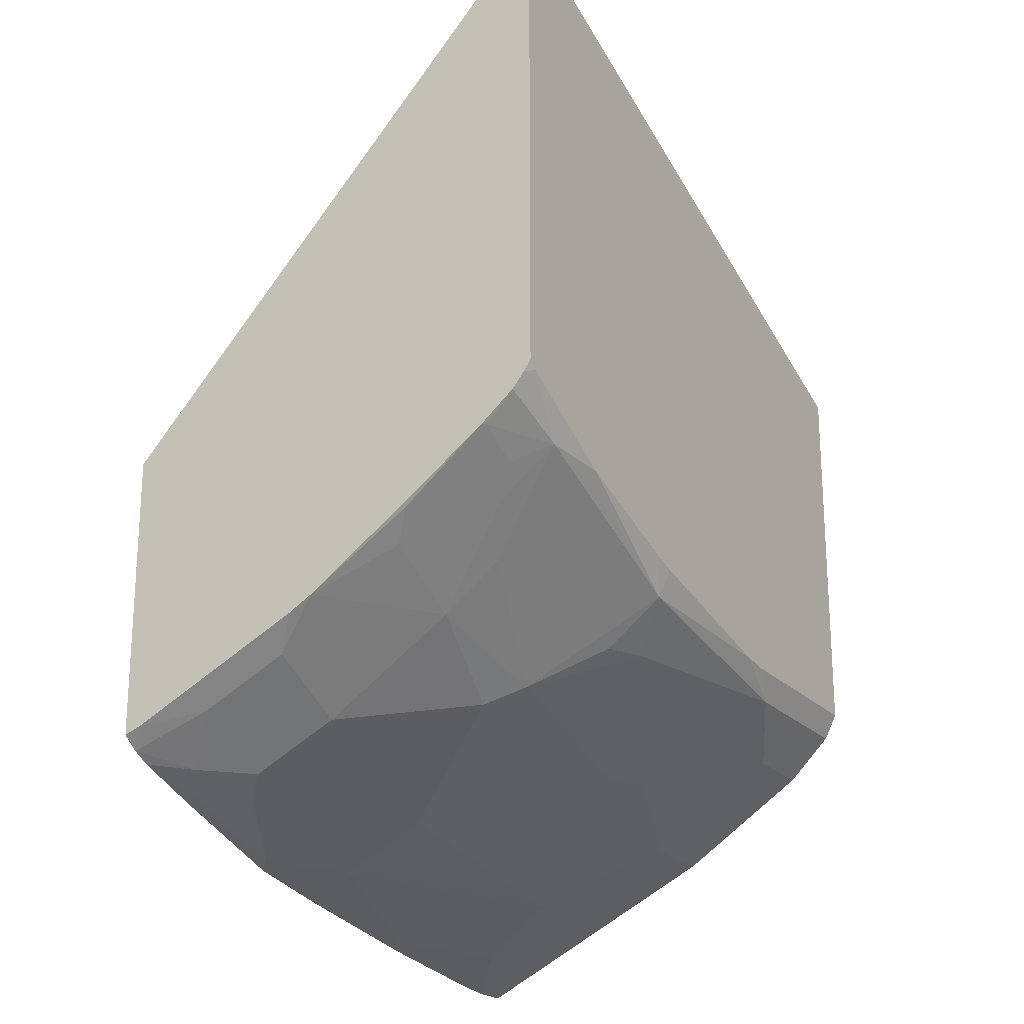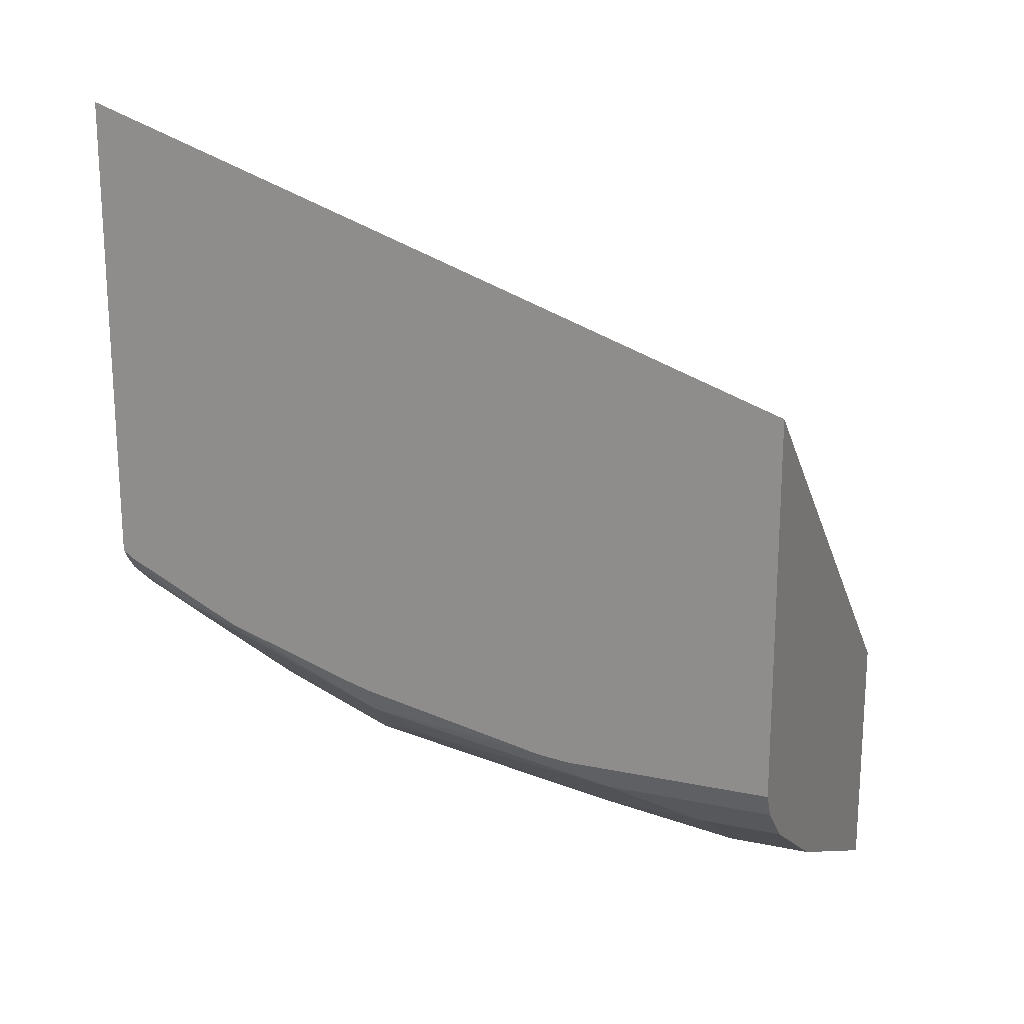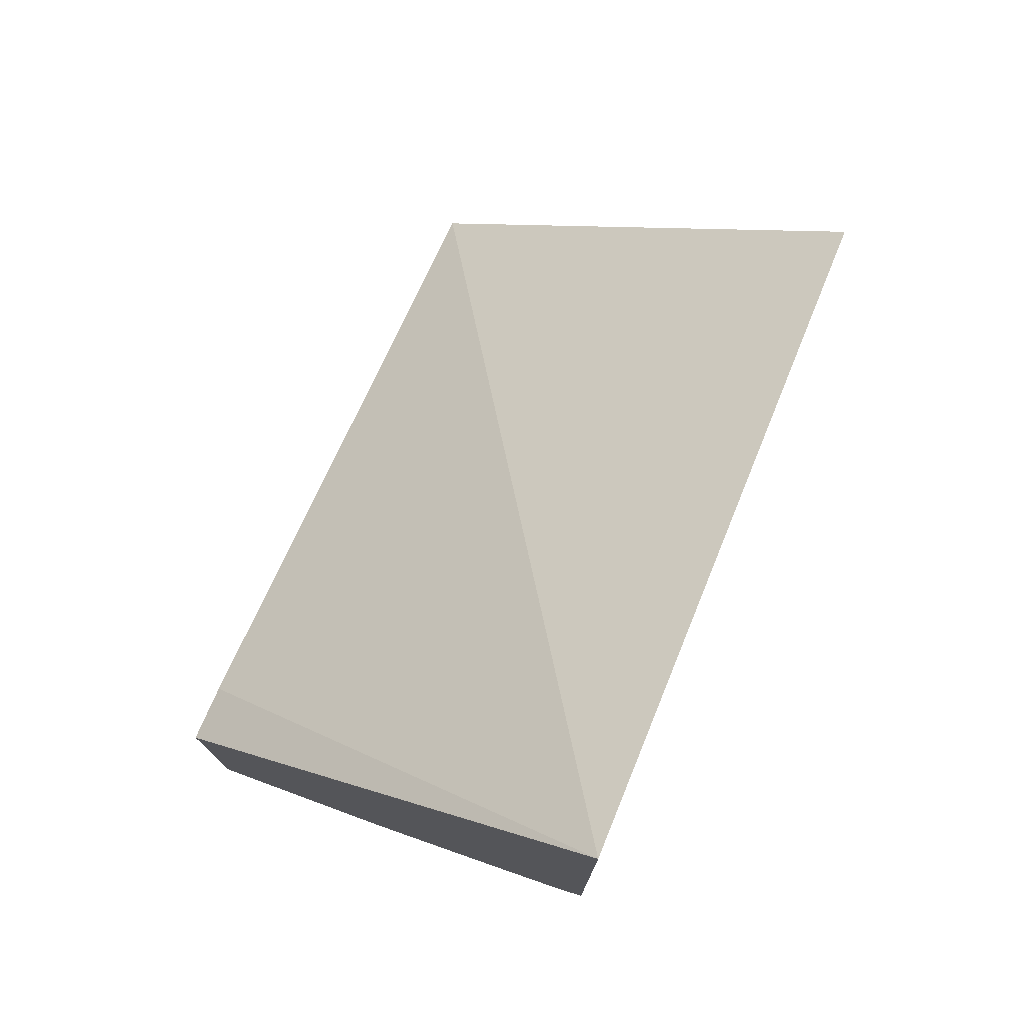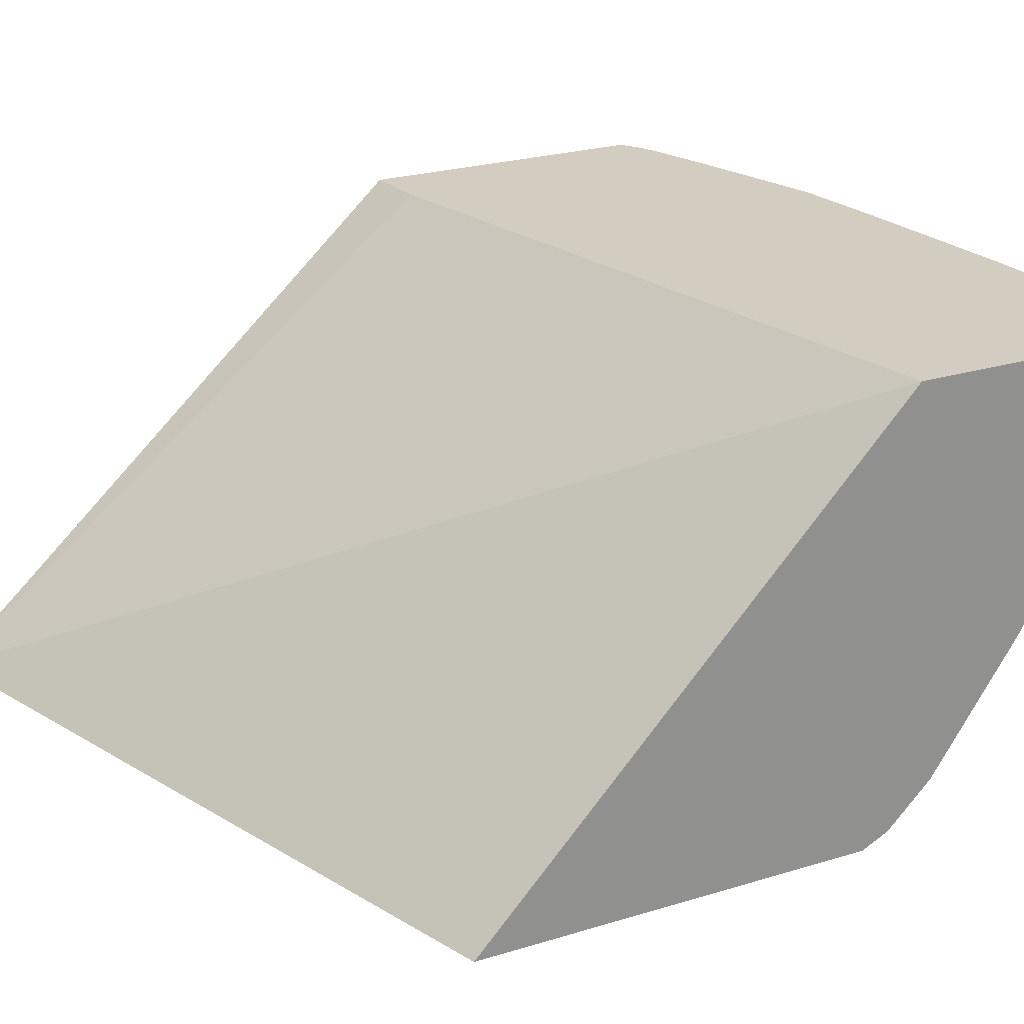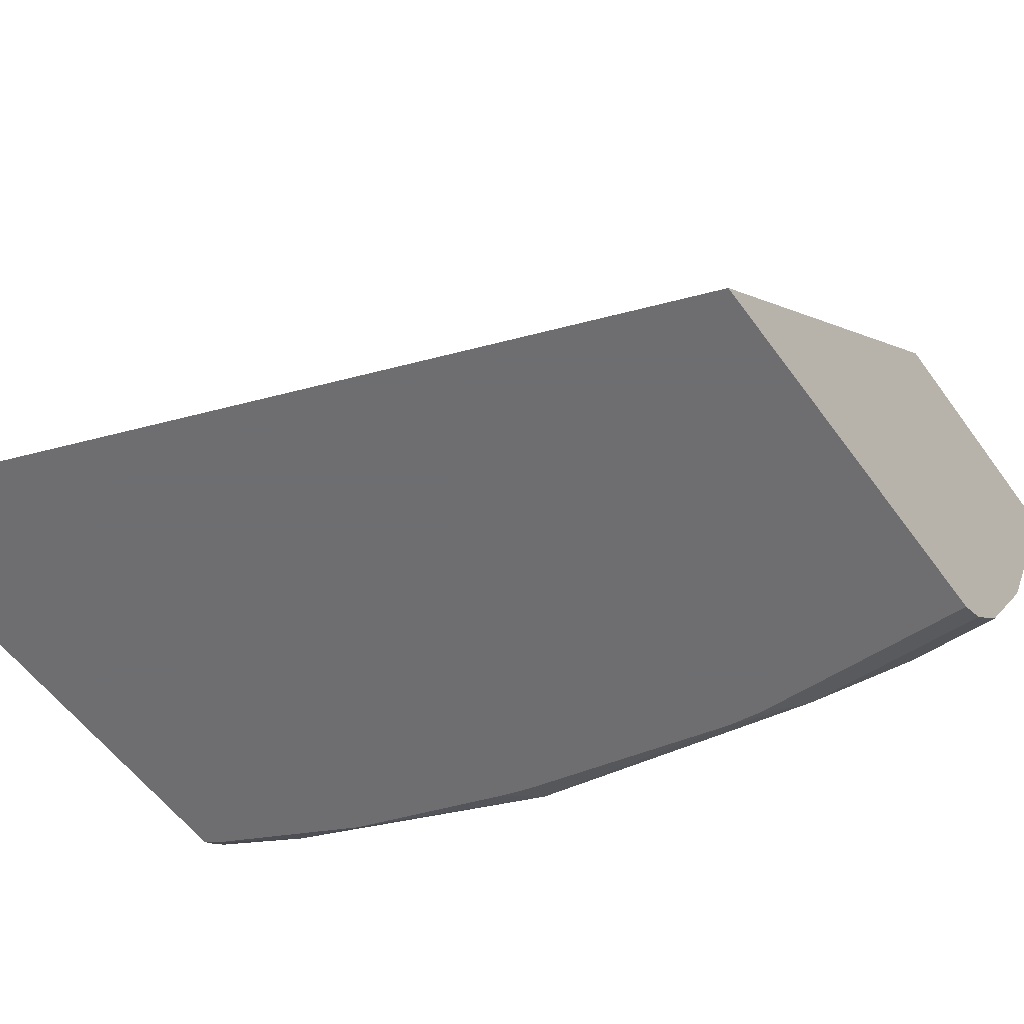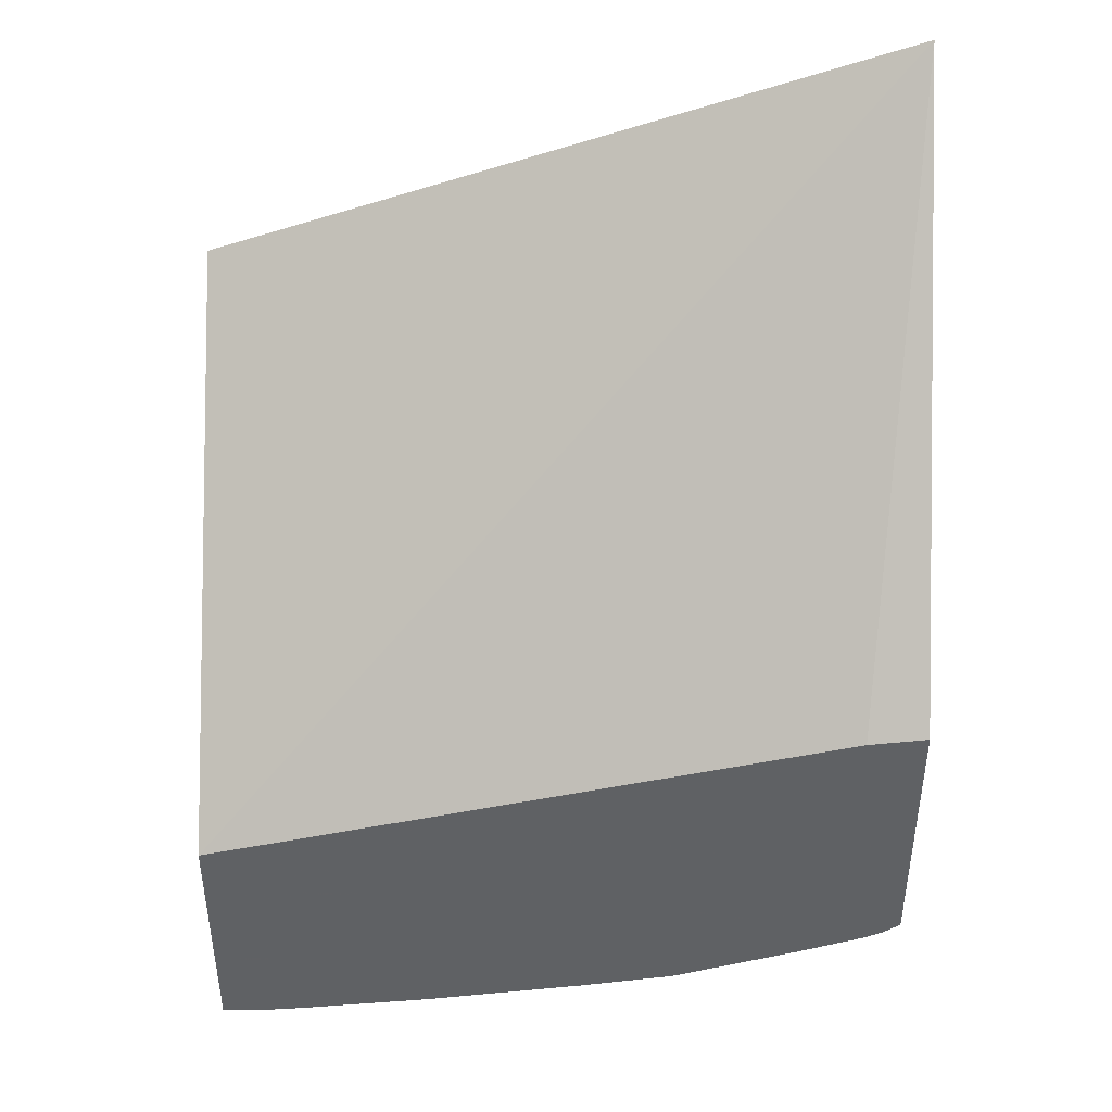
<metadata>
{"format":"obj","ext":"obj","renderer":"f3d","projection":"perspective","resolution":1024,"background":"white","views":[{"elev":-21.4,"azim":-60.1,"up":"+Z"},{"elev":19.9,"azim":21.3,"up":"+Z"},{"elev":76.4,"azim":-67.8,"up":"+Z"},{"elev":24.7,"azim":63.5,"up":"+Y"},{"elev":-54.4,"azim":34.8,"up":"+Y"},{"elev":43.3,"azim":-179.6,"up":"+Z"}]}
</metadata>
<code>
v -0.328 -0.1312 -0.4346
v -0.0008973 -0.1312 -0.5485
v -0.0008973 0.07489 -0.7395
v -0.3009 0.07489 -0.6618
v -0.328 0.07489 -0.6581
v -0.328 -0.1312 -0.653
v -0.0008973 -0.1312 -0.7264
v -0.0008973 0.07489 -0.8582
v -0.328 0.07489 -0.7877
v -0.328 -0.128 -0.6578
v -0.3237 -0.1312 -0.6562
v -0.09693 -0.1312 -0.7264
v -0.0008973 -0.1252 -0.7383
v -0.0008973 0.03235 -0.8369
v -0.01979 0.07489 -0.8582
v -0.3206 0.07489 -0.7932
v -0.328 0.06751 -0.7848
v -0.328 -0.1225 -0.6647
v -0.2966 -0.1252 -0.679
v -0.3164 -0.1312 -0.6599
v -0.07912 -0.1252 -0.7383
v -0.1114 -0.1312 -0.7248
v -0.0008973 -0.1055 -0.7581
v -0.0008973 -0.02038 -0.8105
v -0.06923 0.009874 -0.8257
v -0.04947 0.04943 -0.8455
v -0.03958 0.05932 -0.8504
v -0.03958 0.07489 -0.8562
v -0.3164 0.07489 -0.7953
v -0.2966 0.05932 -0.7985
v -0.3164 0.03955 -0.7787
v -0.328 0.05932 -0.7808
v -0.328 -0.1071 -0.6778
v -0.3263 -0.1088 -0.6773
v -0.3065 -0.1088 -0.6873
v -0.2966 -0.09888 -0.6996
v -0.2768 -0.08568 -0.7186
v -0.2373 -0.1055 -0.7186
v -0.1978 -0.1252 -0.7186
v -0.267 -0.1285 -0.6873
v -0.2696 -0.1312 -0.6833
v -0.178 -0.1055 -0.7383
v -0.09891 -0.06591 -0.7779
v -0.03958 -0.1055 -0.7581
v -0.1978 -0.1312 -0.7067
v -0.0008973 -0.04615 -0.7976
v -0.0008973 -0.03356 -0.8039
v -0.04947 -0.02966 -0.8059
v -0.1088 -0.04943 -0.7861
v -0.1879 0.009874 -0.8059
v -0.1879 0.04943 -0.8257
v -0.1088 0.0692 -0.8455
v -0.1031 0.07489 -0.8483
v -0.3122 0.07489 -0.7974
v -0.2768 0.03955 -0.7985
v -0.2966 0.01976 -0.7787
v -0.2867 0.0692 -0.8059
v -0.267 0.04943 -0.8059
v -0.3164 -1.034e-05 -0.7589
v -0.328 -0.01159 -0.7453
v -0.328 -0.0709 -0.7045
v -0.3263 -0.0692 -0.707
v -0.3065 -0.0692 -0.7169
v -0.2768 -0.05932 -0.7391
v -0.2175 -0.06591 -0.7581
v -0.1978 -0.09888 -0.7391
v -0.2103 -0.1312 -0.703
v -0.1187 -0.05932 -0.7787
v -0.03958 -0.04615 -0.7976
v -0.2274 -0.04943 -0.7663
v -0.2274 0.0692 -0.8257
v -0.267 0.009874 -0.7861
v -0.178 0.07489 -0.8365
v -0.2811 0.07489 -0.8087
v -0.2768 -1.034e-05 -0.7787
v -0.328 -0.02252 -0.7388
v -0.3164 -0.05932 -0.7193
v -0.2217 0.07489 -0.8285
f 33 61 62
f 31 60 32
f 33 62 34
f 34 62 63
f 34 63 35
f 35 63 36
f 36 63 64
f 39 45 67
f 37 64 65
f 37 65 38
f 38 65 39
f 39 65 66
f 39 66 42
f 31 59 60
f 39 67 41
f 36 64 37
f 30 58 55
f 25 51 52
f 30 54 57
f 39 41 40
f 23 69 46
f 24 47 48
f 24 48 25
f 25 48 49
f 25 49 50
f 25 50 51
f 30 57 58
f 25 52 26
f 26 28 27
f 28 52 53
f 29 54 30
f 30 55 75
f 30 75 56
f 30 56 59
f 30 59 31
f 26 52 28
f 42 66 65
f 59 75 76
f 43 68 49
f 57 71 58
f 58 71 72
f 59 76 60
f 61 76 62
f 62 76 77
f 62 77 63
f 63 77 64
f 64 77 76
f 64 76 75
f 64 75 70
f 64 70 65
f 65 70 68
f 70 75 72
f 71 78 73
f 23 44 69
f 57 78 71
f 57 74 78
f 56 75 59
f 55 72 75
f 43 49 48
f 43 48 69
f 43 69 44
f 43 65 68
f 46 69 47
f 47 69 48
f 49 68 70
f 42 65 43
f 49 70 50
f 50 70 72
f 50 72 71
f 51 71 73
f 51 73 52
f 52 73 53
f 54 74 57
f 55 58 72
f 50 71 51
f 22 45 39
f 1 6 11
f 21 42 43
f 1 12 7
f 1 7 2
f 2 7 13
f 2 13 23
f 2 23 46
f 2 46 47
f 2 47 24
f 2 24 14
f 2 14 8
f 2 8 3
f 3 8 15
f 3 15 28
f 3 28 53
f 3 53 73
f 3 73 78
f 1 45 22
f 3 78 74
f 1 67 45
f 1 20 41
f 21 43 44
f 1 2 3
f 1 3 4
f 1 4 5
f 1 5 9
f 1 9 17
f 1 17 32
f 1 32 60
f 1 60 76
f 1 76 61
f 1 61 33
f 1 33 18
f 1 18 10
f 1 10 6
f 1 11 20
f 1 41 67
f 3 74 54
f 1 22 12
f 3 29 16
f 16 29 30
f 16 30 31
f 16 31 17
f 17 31 32
f 18 33 34
f 18 34 19
f 19 34 35
f 15 25 26
f 19 35 36
f 19 37 38
f 19 38 39
f 19 39 40
f 19 40 41
f 19 41 20
f 3 54 29
f 21 39 42
f 19 36 37
f 15 27 28
f 21 22 39
f 3 9 5
f 15 26 27
f 3 5 4
f 6 10 11
f 7 12 21
f 7 21 13
f 9 16 17
f 10 18 19
f 8 14 15
f 11 19 20
f 12 22 21
f 13 21 44
f 13 44 23
f 3 16 9
f 14 24 25
f 14 25 15
f 10 19 11

</code>
